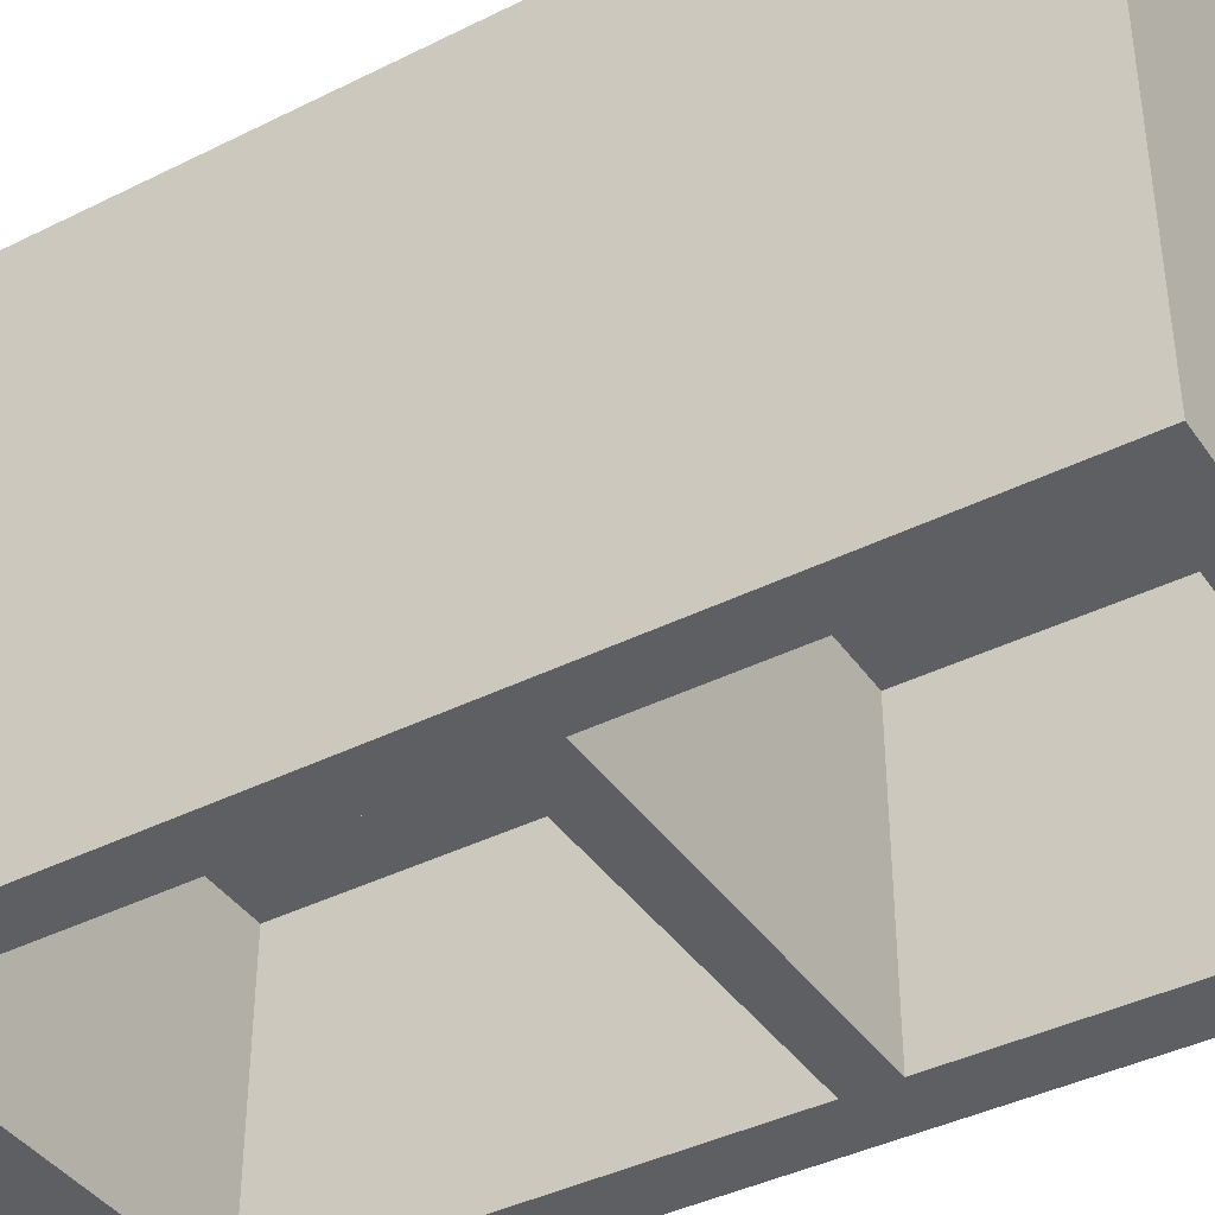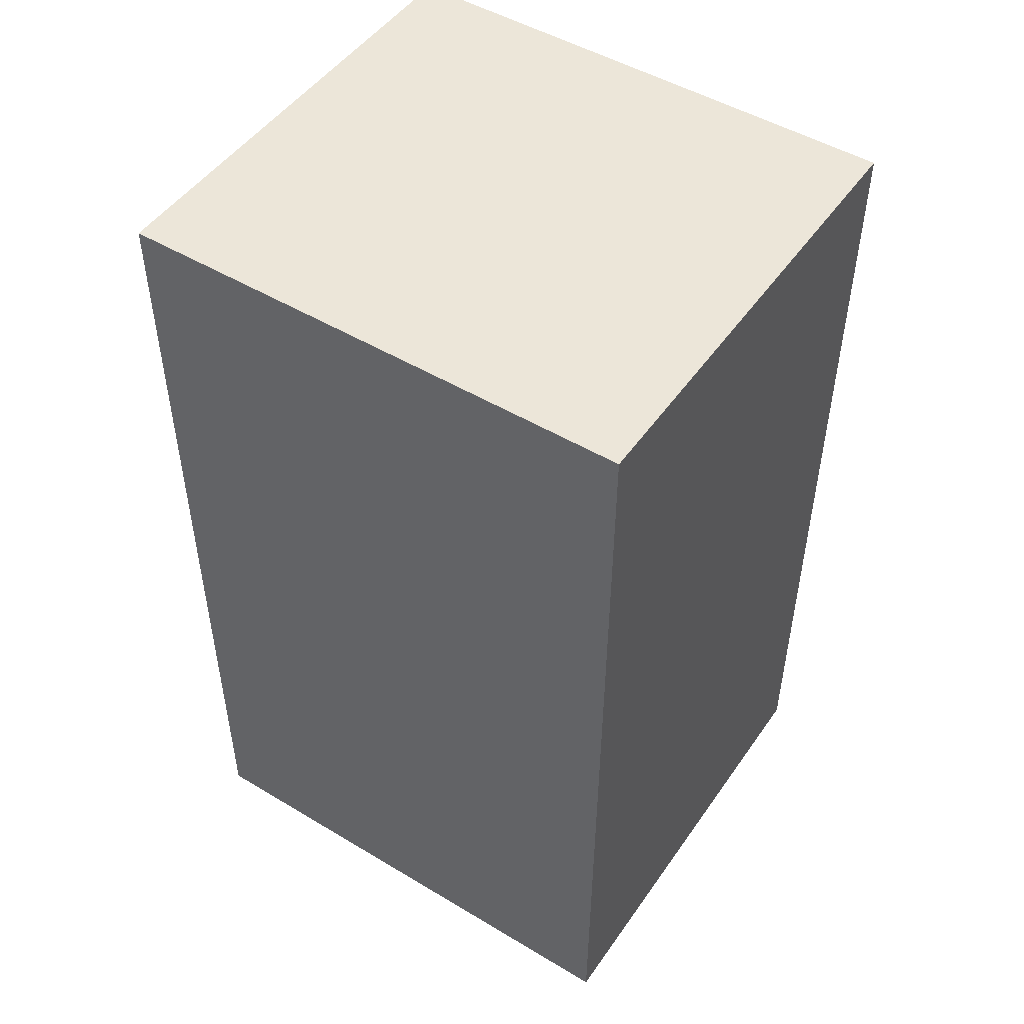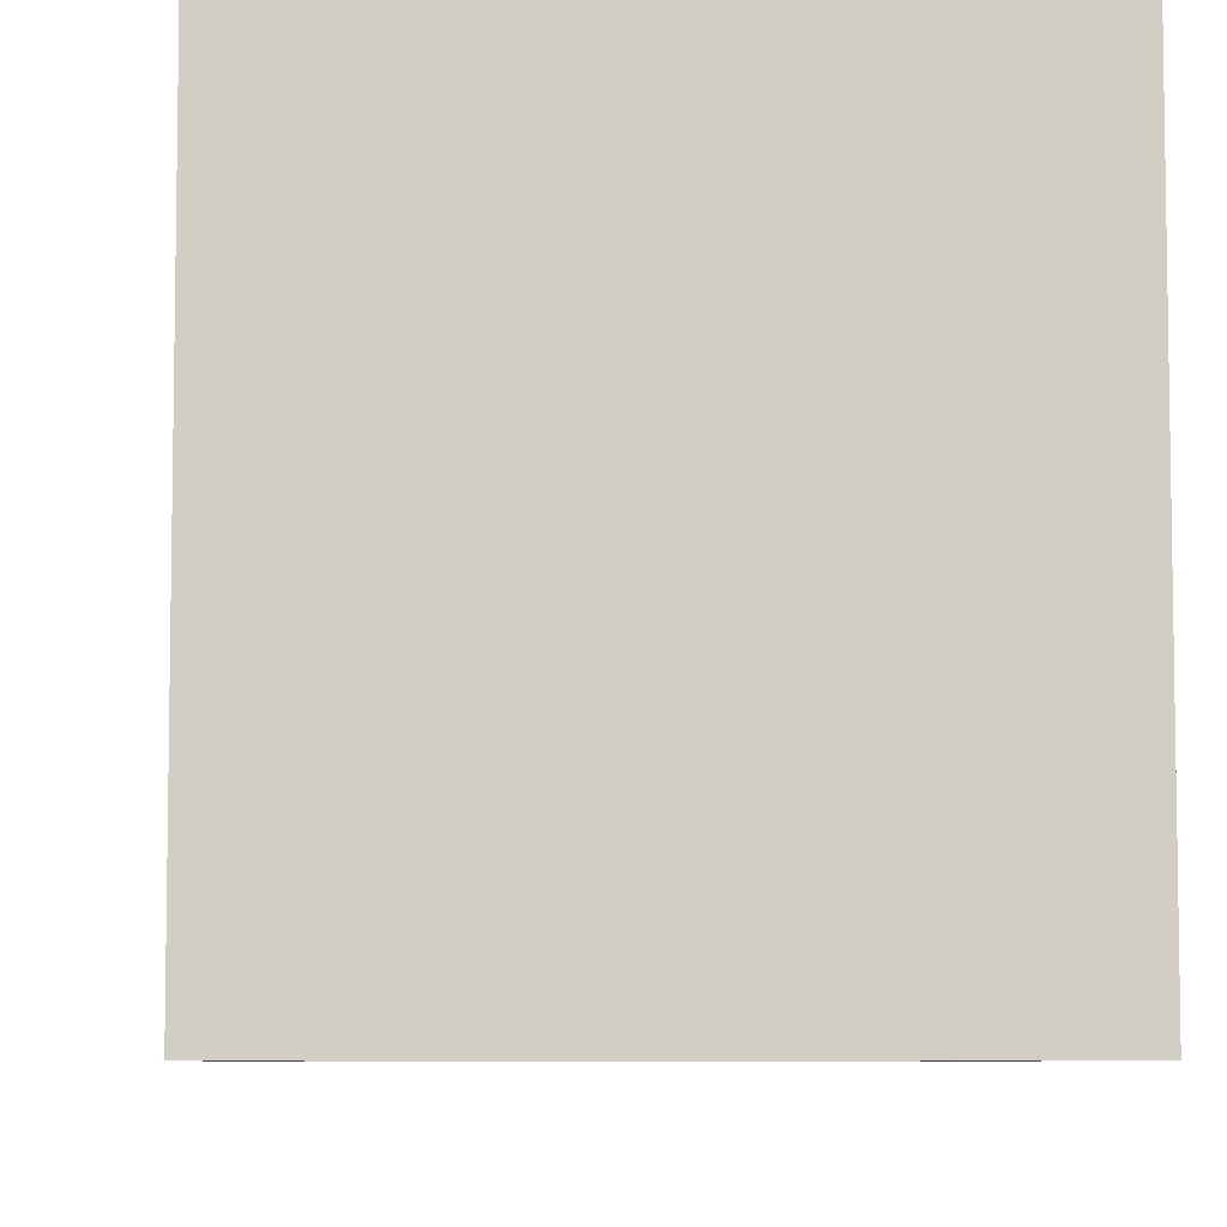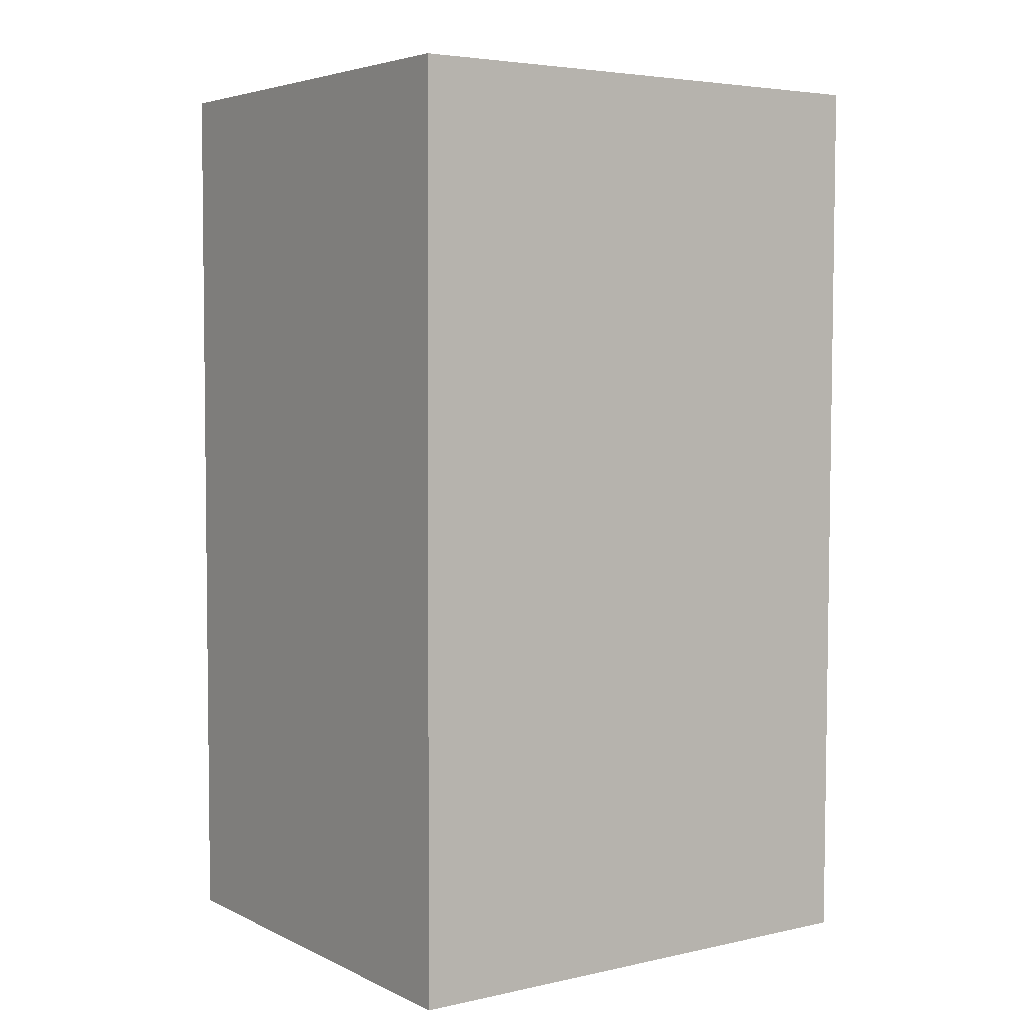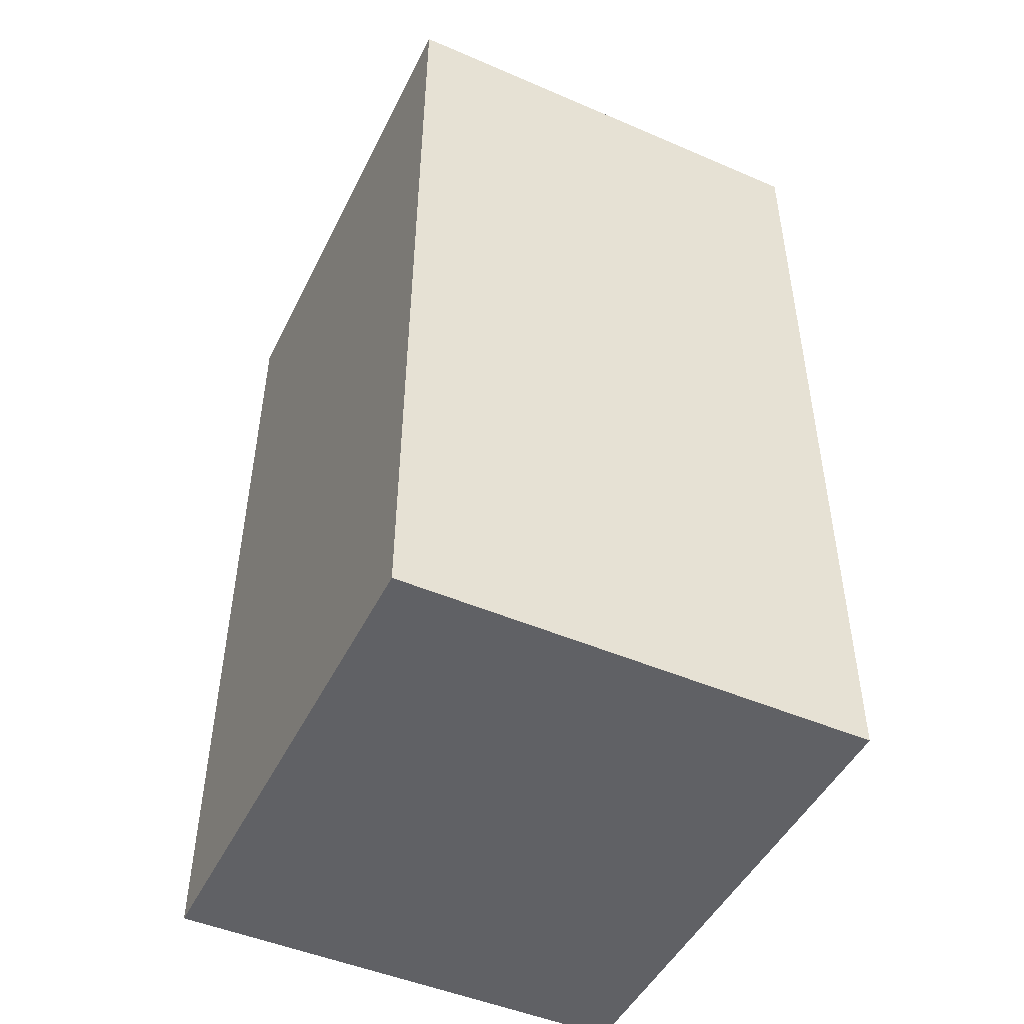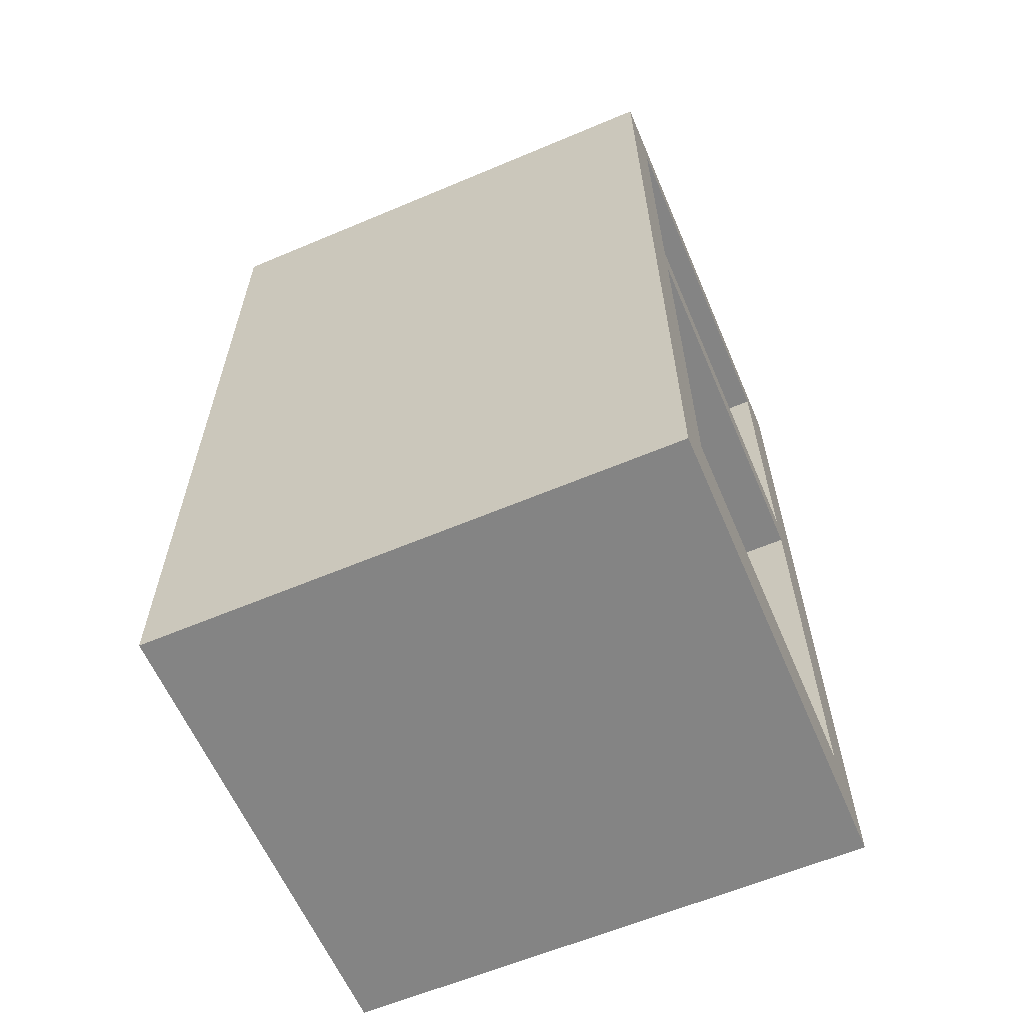
<metadata>
{"format":"obj","ext":"obj","renderer":"f3d","projection":"perspective","resolution":1024,"background":"white","views":[{"elev":-40.5,"azim":121.3,"up":"+Z"},{"elev":49.4,"azim":-56.5,"up":"+Y"},{"elev":-6.8,"azim":-3.9,"up":"+Z"},{"elev":4.5,"azim":55.0,"up":"+Y"},{"elev":-47.8,"azim":-25.6,"up":"+Y"},{"elev":-61.6,"azim":113.2,"up":"+Y"}]}
</metadata>
<code>
o ChestMesh_Cube.002
v 0.7795 3.04 0.7853
v 0.7685 0.03948 0.7853
v 0.7795 3.04 -0.9369
v 0.7685 0.03948 -0.9369
v -0.7683 3.046 0.7853
v -0.7793 0.04515 0.7853
v -0.7683 3.046 -0.9369
v -0.7793 0.04515 -0.9369
v 0.7694 0.2805 0.7853
v 0.7694 0.2805 -0.9369
v -0.7784 0.2862 -0.9369
v -0.7784 0.2862 0.7853
v 0.7791 2.913 -0.9369
v -0.7688 2.919 -0.9369
v -0.7688 2.919 0.7853
v 0.7791 2.913 0.7853
v 0.6172 3.041 -0.9369
v 0.6062 0.04007 -0.9369
v 0.6172 3.041 0.7853
v 0.6062 0.04007 0.7853
v 0.6071 0.2811 0.7853
v 0.6071 0.2811 -0.9369
v 0.6167 2.913 -0.9369
v 0.6167 2.913 0.7853
v -0.5957 0.04448 -0.9369
v -0.5847 3.045 0.7853
v -0.5948 0.2855 -0.9369
v -0.5851 2.918 -0.9369
v -0.5847 3.045 -0.9369
v -0.5957 0.04448 0.7853
v -0.5948 0.2855 0.7853
v -0.5851 2.918 0.7853
v 0.7751 1.833 0.7853
v 0.7751 1.833 -0.9369
v -0.7727 1.839 -0.9369
v -0.7727 1.839 0.7853
v 0.6128 1.834 -0.9369
v 0.6128 1.834 0.7853
v -0.5891 1.838 0.7853
v -0.5891 1.838 -0.9369
v 0.7746 1.691 0.7853
v 0.7746 1.691 -0.9369
v -0.7732 1.696 -0.9369
v -0.7732 1.696 0.7853
v 0.6122 1.691 -0.9369
v 0.6122 1.691 0.7853
v -0.5896 1.696 0.7853
v -0.5896 1.696 -0.9369
v 0.6128 1.834 -0.5484
v 0.6167 2.913 -0.5484
v 0.6071 0.2811 -0.5484
v -0.5948 0.2855 -0.5484
v -0.5851 2.918 -0.5484
v -0.5891 1.838 -0.5484
v 0.6122 1.691 -0.5484
v -0.5896 1.696 -0.5484
v 0.6128 1.834 -0.000582
v 0.6167 2.913 -0.000582
v 0.6071 0.2811 -0.000582
v -0.5948 0.2855 -0.000582
v -0.5851 2.918 -0.000582
v -0.5891 1.838 -0.000582
v 0.6122 1.691 -0.000582
v -0.5896 1.696 -0.000582
v 0.7795 3.04 0.7853
v 0.7685 0.03948 0.7853
v 0.7795 3.04 -0.9369
v 0.7685 0.03948 -0.9369
v 0.7694 0.2805 0.7853
v 0.7694 0.2805 -0.9369
v 0.7791 2.913 -0.9369
v 0.7791 2.913 0.7853
v 0.7751 1.833 0.7853
v 0.7751 1.833 -0.9369
v 0.7746 1.691 0.7853
v 0.7746 1.691 -0.9369
f 27 25 8 11
f 11 8 6 12
f 21 20 2 9
f 29 7 5 26
f 18 4 2 20
f 46 21 9 41
f 43 11 12 44
f 48 27 11 43
f 29 28 14 7
f 7 14 15 5
f 19 24 16 1
f 26 32 24 19
f 3 13 23 17
f 42 10 22 45
f 47 31 21 46
f 25 18 20 30
f 3 17 19 1
f 31 30 20 21
f 10 4 18 22
f 12 6 30 31
f 8 25 30 6
f 44 12 31 47
f 5 15 32 26
f 17 23 28 29
f 23 37 49 50
f 17 29 26 19
f 22 18 25 27
f 48 45 55 56
f 15 36 39 32
f 32 39 38 24
f 13 34 37 23
f 28 40 35 14
f 14 35 36 15
f 24 38 33 16
f 37 45 48 40
f 36 44 47 39
f 39 47 46 38
f 34 42 45 37
f 40 48 43 35
f 35 43 44 36
f 38 46 41 33
f 51 52 60 59
f 54 53 61 62
f 45 22 51 55
f 28 23 50 53
f 27 48 56 52
f 37 40 54 49
f 22 27 52 51
f 40 28 53 54
f 63 59 60 64
f 58 57 62 61
f 52 56 64 60
f 49 54 62 57
f 53 50 58 61
f 50 49 57 58
f 56 55 63 64
f 55 51 59 63
f 69 66 68 70
f 75 69 70 76
f 65 72 71 67
f 72 73 74 71
f 73 75 76 74

</code>
